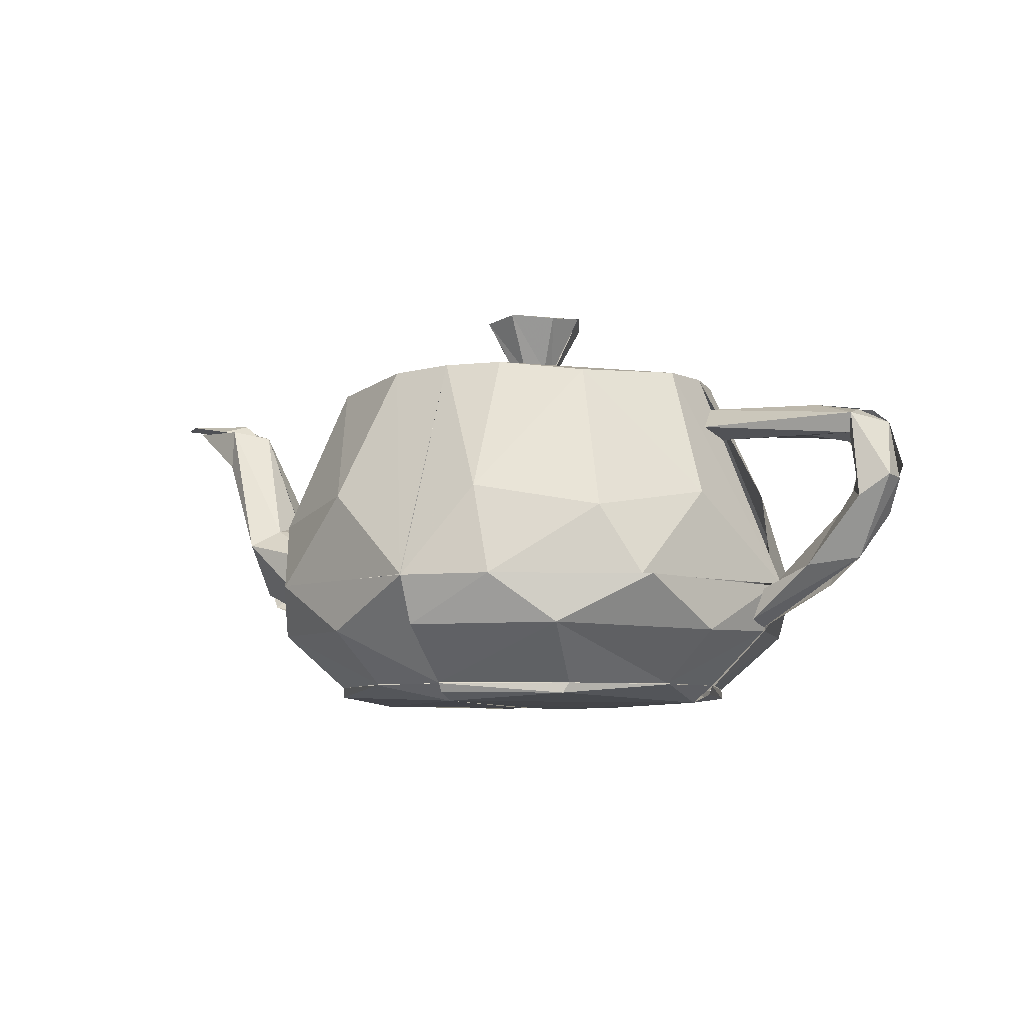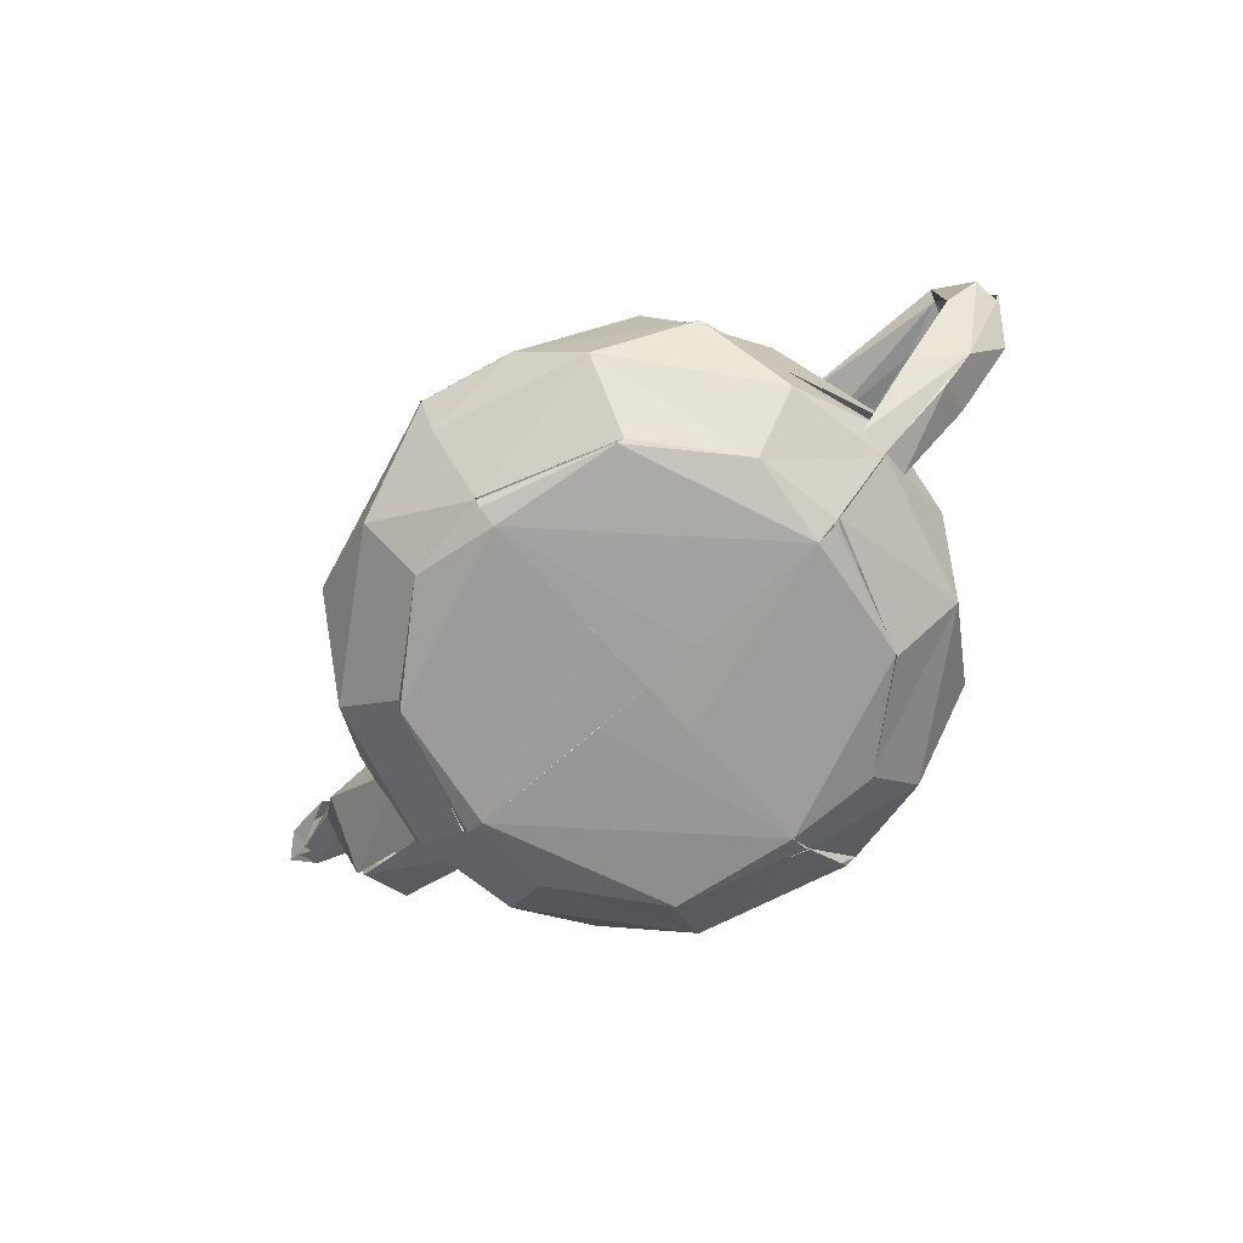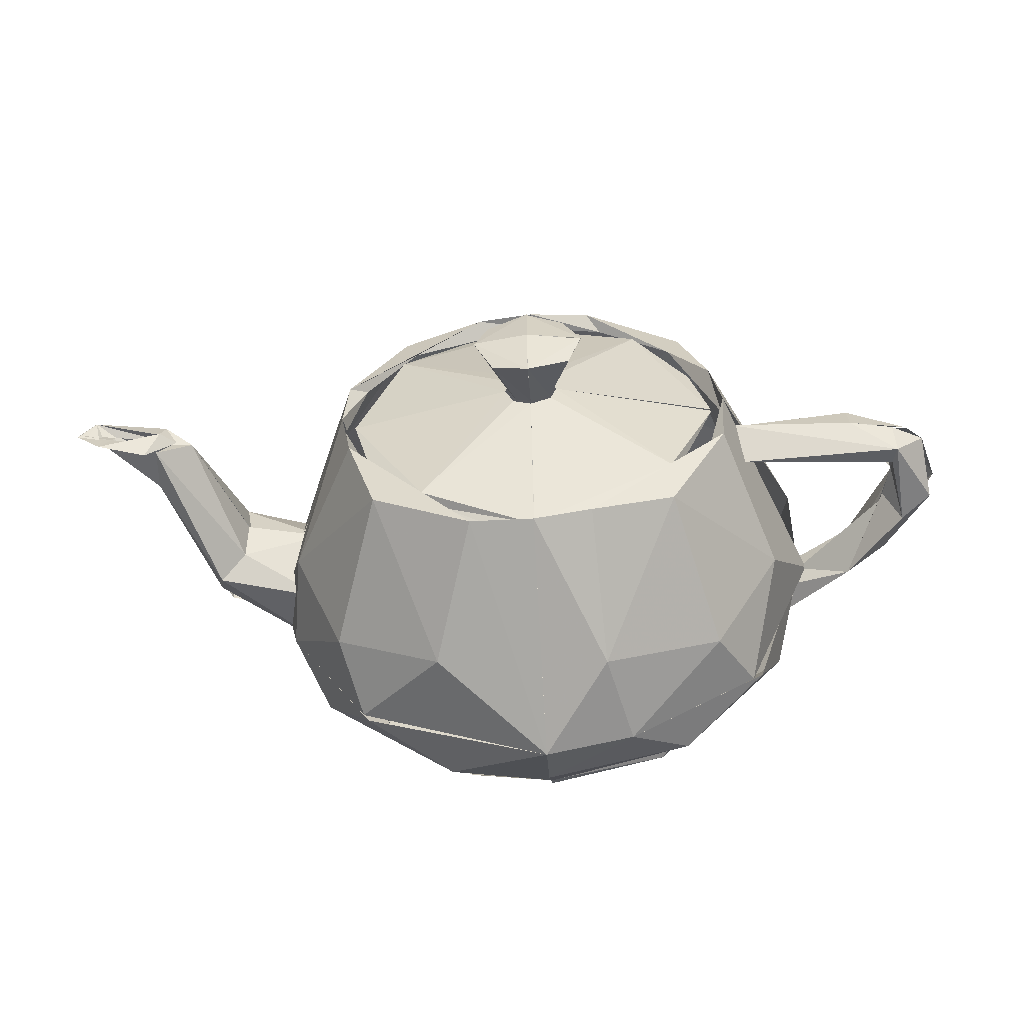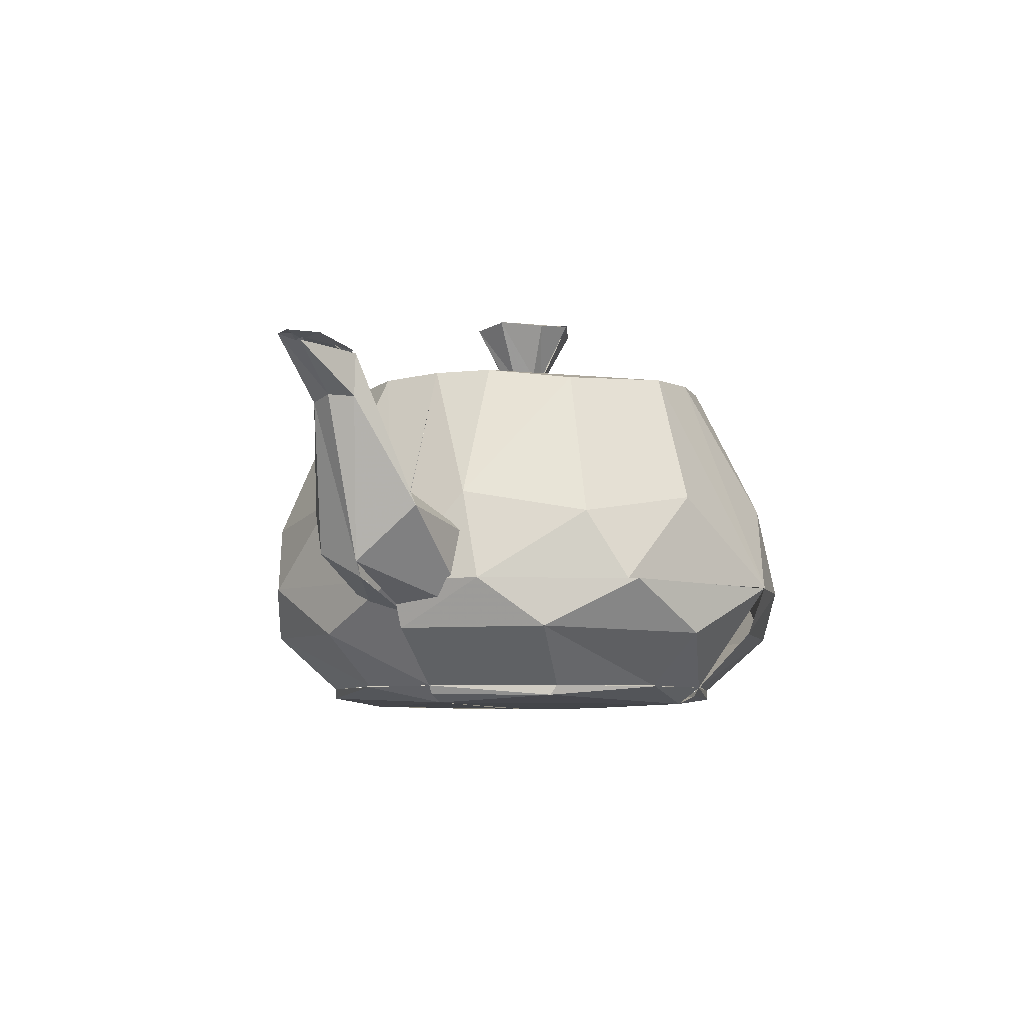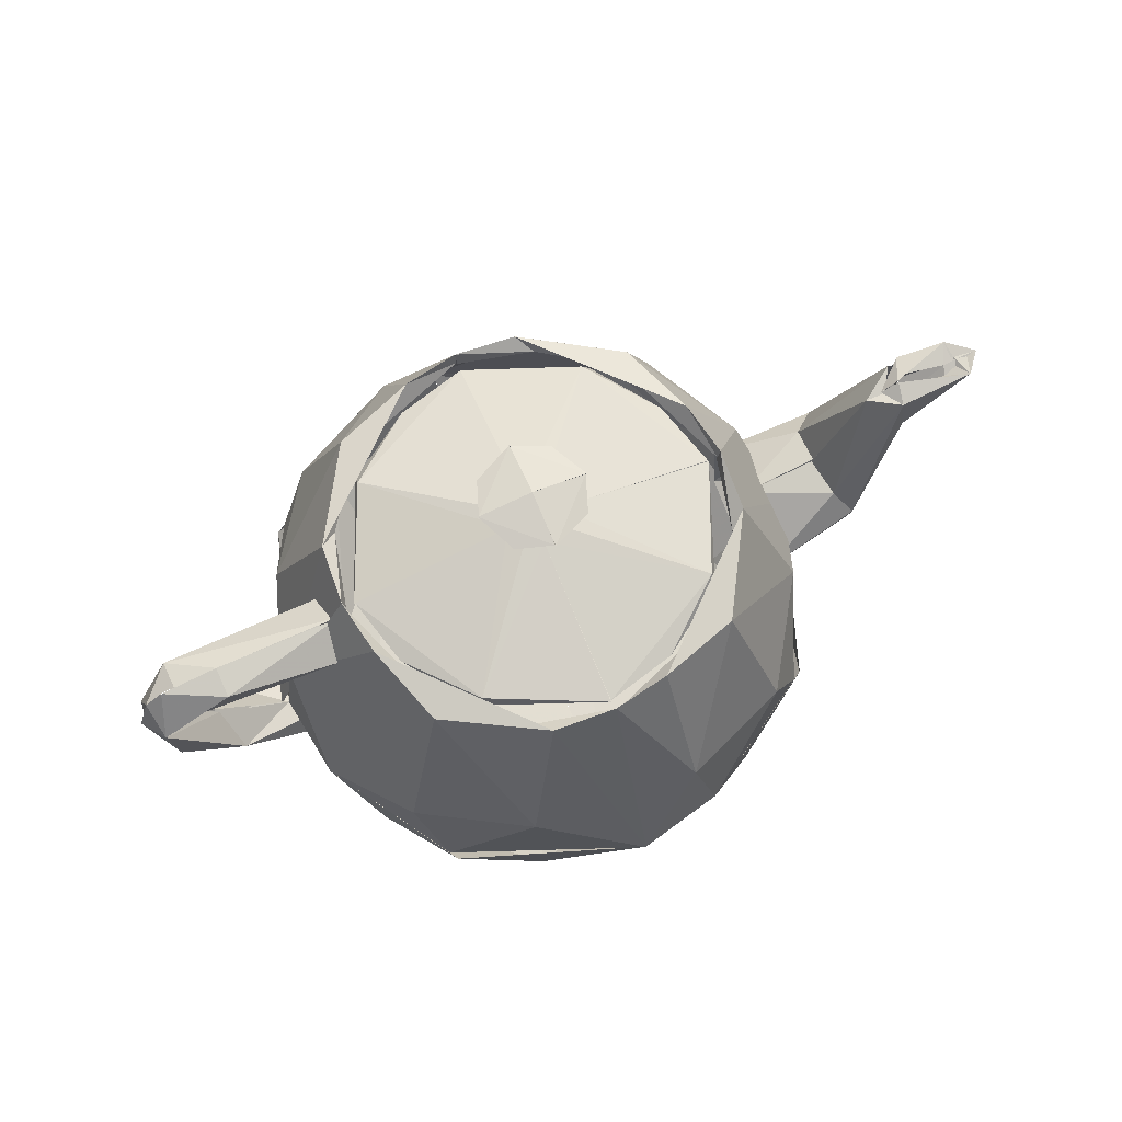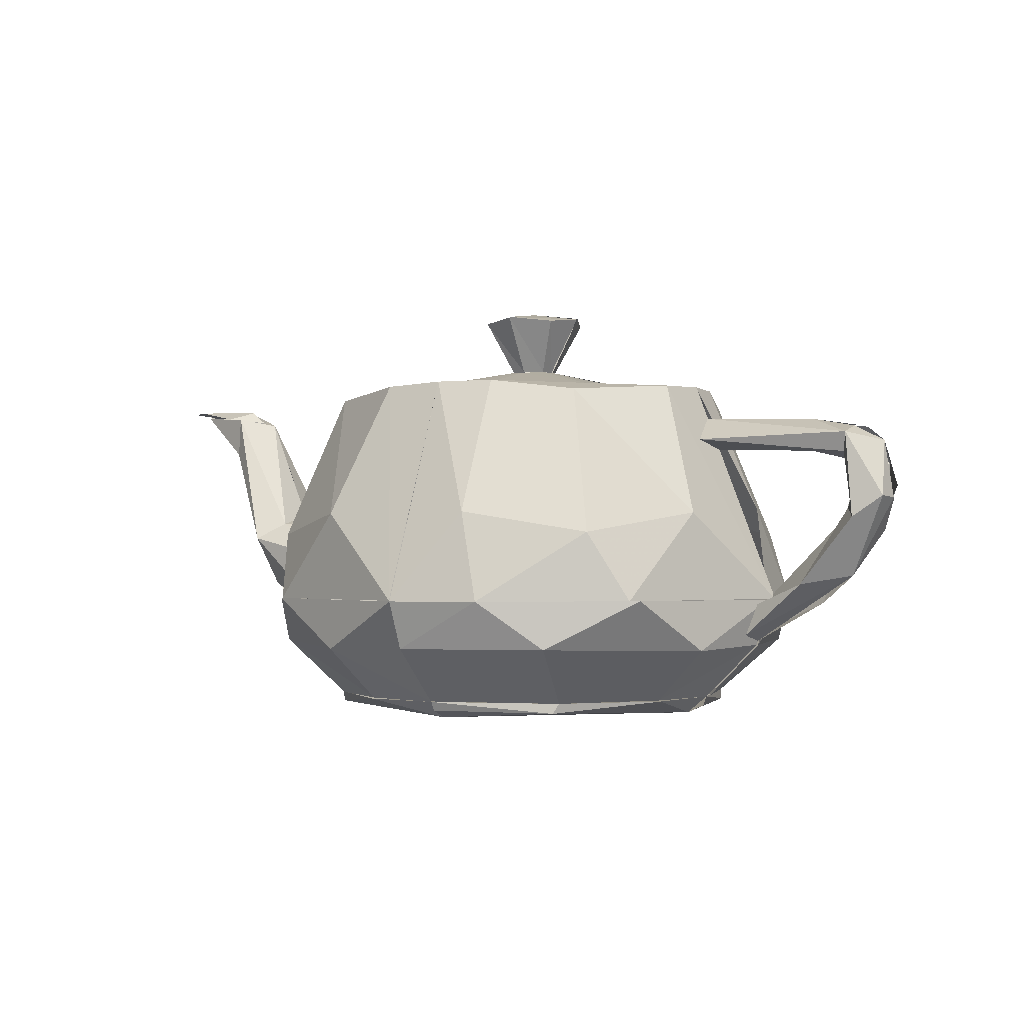
<metadata>
{"format":"obj","ext":"obj","renderer":"f3d","projection":"perspective","resolution":1024,"background":"white","views":[{"elev":-6.9,"azim":-152.0,"up":"+Y"},{"elev":-70.4,"azim":-138.1,"up":"+Y"},{"elev":-55.0,"azim":-176.4,"up":"+Z"},{"elev":-6.6,"azim":117.8,"up":"+Y"},{"elev":70.1,"azim":-23.3,"up":"+Y"},{"elev":-1.3,"azim":-149.5,"up":"+Y"}]}
</metadata>
<code>
v -2.999 1.645 0.000457
v -2.981 1.657 -0.1796
v -3.029 1.73 -0.001156
v -2.93 2.062 0.000174
v -2.891 1.905 0.2249
v -2.855 1.412 0.2117
v -2.77 1.503 -0.2444
v -2.713 2.121 -0.2198
v -2.8 2.167 0.001155
v -2.687 1.076 -0.001244
v -2.686 1.98 -0.1774
v -2.707 1.973 0.1754
v -2.702 2.176 4.8e-05
v -2.458 0.8772 0.000371
v -2.381 2.189 0.2122
v -2.706 1.804 0.000498
v -2.37 1.014 -0.2418
v -2.42 1.062 0.2459
v -2.68 1.881 -6.7e-05
v -2.649 1.573 -0.000741
v -2.617 1.94 -7.6e-05
v -2.624 1.5 5e-06
v -2.506 1.303 1e-05
v -2.013 0.8938 -0.002097
v -2.478 1.987 -0
v -1.91 0.5714 0.000217
v -2.384 2.234 -0.00012
v -2.327 2.01 -1e-05
v -1.917 0.6353 -0.1852
v -1.994 0.8631 -0.1511
v -1.993 0.8633 0.1537
v -1.924 0.6616 0.2041
v -1.491 2.269 -0.002043
v -1.567 2.096 -0.2483
v -2.073 0.9014 -0.002127
v -1.567 2.094 0.2531
v -1.921 0.5542 -2.7e-05
v -1.932 0.554 0.000874
v -1.983 2.023 -0
v -1.6 2.027 -0.000108
v -1.922 0.8995 0.6215
v -1.926 1.569 0.00371
v -1.797 0.5323 -0.7067
v -1.606 0.9013 -1.303
v -1.664 0.5581 1.025
v -1.75 1.536 -0.7407
v -1.428 2.509 0.000465
v -1.54 0.9002 -1.341
v -1.303 0.9013 1.606
v -1.398 2.492 -0.4475
v -1.489 1.39 1.278
v -1.341 0.9002 1.54
v -1.528 0.1556 0.002394
v -1.278 1.39 -1.489
v -1.151 2.437 0.9906
v -1.397 0.1551 -0.5915
v -1.506 0.1533 -3.8e-05
v -1.495 2.253 0.00053
v -1.482 0.08612 0.000284
v -1.352 0.02784 8.6e-05
v -1.351 2.51 0.4087
v -1.415 0.1484 -0.5947
v -0.9906 2.437 -1.151
v -1.216 0.1511 0.9032
v -1.237 0.07849 0.8624
v -1.025 0.5581 -1.664
v -1.405 2.397 -0.001056
v -1.416 2.392 0.002407
v -1.277 2.396 -0.5464
v -1.345 2.408 -0.000978
v -1.338 2.418 0.001424
v -0.8624 0.07849 -1.237
v -1.069 2.395 0.9151
v -1.203 2.4 0.5101
v -0.9968 2.48 -0.7988
v -1 2.396 -0.8592
v -0.9032 0.1511 -1.216
v -0.7988 2.48 0.9968
v -0.9151 2.395 -1.069
v -0.7067 0.5323 1.797
v -0.1901 2.673 8.3e-05
v -0.8592 2.396 1
v -8.6e-05 0.02784 -1.352
v -0.4475 2.492 1.398
v -0.5915 0.1551 1.397
v -0.6215 0.8995 -1.922
v -0.7407 1.536 1.75
v -0.5947 0.1484 1.415
v -0.5464 2.396 1.277
v -0.002127 0.9014 2.073
v -0.4611 1.536 -1.841
v -0.5101 2.4 -1.203
v -0.1481 2.677 -0.1279
v -0.1279 2.677 0.1481
v -0.002394 0.1556 -1.528
v -0.4087 2.51 -1.351
v -0.00034 0.1508 -1.518
v 8.6e-05 0.02784 1.352
v -0.002407 2.392 -1.416
v -0.000978 2.408 1.345
v -0.399 0.001349 -2e-06
v -0.3876 3.092 -0.000108
v -0.3954 3.096 0.000833
v -0.2963 3.062 -0.2575
v -0.002081 0.8969 2.067
v -0.000874 0.554 -1.932
v -0.2575 3.062 0.2963
v -2e-06 0.001349 0.399
v -0.000284 0.08612 -1.482
v 0.000466 2.509 1.428
v -0.001056 2.397 1.405
v -0.001424 2.418 -1.338
v -0.1678 2.68 0.002325
v -0.1548 2.676 -0.000493
v -0.1407 2.683 -0.1075
v -0.1075 2.683 0.1407
v -0.000108 3.092 0.3876
v -0.000833 3.096 -0.3954
v -0.002325 2.68 -0.1678
v -0.000493 2.676 0.1548
v 0.002081 0.8969 -2.067
v 0.000493 2.676 -0.1548
v 0.000978 2.408 -1.345
v 0.000284 0.08612 1.482
v 0.00034 0.1508 1.518
v 0.001056 2.397 -1.405
v -0.000466 2.509 -1.428
v 0.000108 3.092 -0.3876
v -8.3e-05 2.673 -0.1901
v 0 0 0
v 2e-06 0.001349 -0.399
v 0.002394 0.1556 1.528
v 0.000874 0.554 1.932
v 0.002127 0.9014 -2.073
v 0.001424 2.418 1.338
v 0.002407 2.392 1.416
v 8.3e-05 2.673 0.1901
v 0.002325 2.68 0.1678
v 0.000833 3.096 0.3954
v 0 3.15 -0
v 0.1075 2.683 -0.1407
v 0.1279 2.677 -0.1481
v 0.1407 2.683 0.1075
v 0.1481 2.677 0.1279
v 0.2575 3.062 -0.2963
v 0.3954 3.096 -0.000833
v 0.7988 2.48 -0.9968
v 0.2963 3.062 0.2575
v 0.1678 2.68 -0.002326
v 0.1548 2.676 0.000493
v 0.3876 3.092 0.000108
v 0.1901 2.673 -8.3e-05
v 0.4087 2.51 1.351
v 0.399 0.001349 2e-06
v 0.4475 2.492 -1.398
v 0.5947 0.1484 -1.415
v 0.5915 0.1551 -1.397
v 0.4611 1.536 1.841
v 0.7067 0.5323 -1.797
v 0.6215 0.8995 1.922
v 1.352 0.02784 -8.6e-05
v 0.9968 2.48 0.7988
v 0.8624 0.07849 1.237
v 0.5101 2.4 1.203
v 0.5464 2.396 -1.277
v 0.7407 1.536 -1.75
v 1.025 0.5581 1.664
v 1.237 0.07849 -0.8624
v 0.8592 2.396 -1
v 0.9151 2.395 1.069
v 0.9906 2.437 1.151
v 0.9032 0.1511 1.216
v 1 2.396 0.8592
v 1.069 2.395 -0.9151
v 1.278 1.39 1.489
v 1.151 2.437 -0.9906
v 1.303 0.9013 -1.606
v 1.341 0.9002 -1.54
v 1.606 0.9013 1.303
v 1.398 2.492 0.4475
v 1.216 0.1511 -0.9032
v 1.489 1.39 -1.278
v 1.351 2.51 -0.4087
v 1.338 2.418 -0.001425
v 1.203 2.4 -0.5101
v 1.54 0.9002 1.341
v 1.345 2.408 0.000978
v 1.664 0.5581 -1.025
v 1.415 0.1484 0.5947
v 1.397 0.1551 0.5915
v 1.277 2.396 0.5464
v 1.482 0.08612 -0.000284
v 1.416 2.392 -0.002408
v 1.797 0.5323 0.7067
v 1.405 2.397 0.001055
v 1.428 2.509 -0.000466
v 1.75 1.536 0.7407
v 1.528 0.1556 -0.002394
v 1.518 0.1508 -0.00034
v 1.841 1.536 -0.4611
v 2.067 0.8969 0.002081
v 1.932 0.554 -0.000874
v 1.7 0.6 -0
v 1.705 0.5807 0.001101
v 1.701 0.6901 0.3762
v 1.708 0.6853 -0.4326
v 1.7 1.203 -0.4769
v 1.701 1.137 0.5226
v 1.7 1.437 0.001694
v 1.7 1.445 -0.002636
v 1.922 0.8995 -0.6215
v 2.073 0.9014 0.002127
v 2.261 1.562 -0.001347
v 2.25 1.539 0.000403
v 2.272 1.494 -0.2725
v 2.3 1.507 0.2885
v 2.45 1.371 -0.4256
v 2.409 1.349 0.425
v 2.482 0.8831 0.002409
v 2.451 1.063 0.3532
v 2.552 0.9885 -0.003256
v 2.591 2.346 -0.001103
v 2.835 2.401 -0.1655
v 2.799 2.405 0.1558
v 2.852 2.098 -0.1671
v 2.839 2.08 0.1693
v 2.733 2.357 0.00098
v 2.735 2.357 0.002759
v 2.704 2.376 -0.007074
v 2.922 2.114 0.00103
v 2.829 2.453 0.001739
v 2.819 2.466 -0.006725
v 2.808 2.385 0.01253
v 2.83 2.403 -0.07587
v 2.92 2.404 -0.1994
v 3.321 2.48 0.1511
v 3.17 2.404 0.06599
v 3.292 2.43 -0.009192
v 3.195 2.43 -0.002497
v 3.262 2.471 -0.1511
v 3.281 2.449 -0.02237
v 3.421 2.481 -4e-06
v 3.445 2.471 -0.00072
f 193 183 174
f 193 196 183
f 127 126 165
f 174 183 155
f 155 165 174
f 165 155 127
f 176 155 183
f 99 96 79
f 99 127 96
f 47 67 69
f 79 96 50
f 50 69 79
f 69 50 47
f 63 50 96
f 68 61 73
f 68 47 61
f 110 111 89
f 73 61 84
f 84 89 73
f 89 84 110
f 55 84 61
f 136 153 170
f 136 110 153
f 196 195 191
f 170 153 180
f 180 191 170
f 191 180 196
f 171 180 153
f 200 183 196
f 196 201 200
f 183 200 176
f 166 155 176
f 182 176 200
f 176 182 166
f 134 155 166
f 134 127 155
f 211 200 201
f 211 182 200
f 182 211 178
f 178 166 182
f 166 178 134
f 91 96 127
f 127 121 91
f 96 91 63
f 46 50 63
f 54 63 91
f 63 54 46
f 35 50 46
f 35 47 50
f 86 91 121
f 86 54 91
f 54 86 48
f 48 46 54
f 46 48 35
f 42 61 47
f 61 42 55
f 87 84 55
f 51 55 42
f 55 51 87
f 90 84 87
f 90 110 84
f 42 24 41
f 41 51 42
f 51 41 52
f 52 87 51
f 87 52 90
f 158 153 110
f 110 105 158
f 153 158 171
f 197 180 171
f 175 171 158
f 171 175 197
f 212 180 197
f 212 196 180
f 160 158 105
f 160 175 158
f 175 160 186
f 186 197 175
f 197 186 212
f 202 211 201
f 211 202 188
f 188 177 211
f 159 121 177
f 159 177 188
f 97 121 159
f 198 188 202
f 188 198 181
f 157 159 188
f 188 181 157
f 159 157 97
f 106 86 121
f 86 106 66
f 66 44 86
f 43 24 44
f 24 43 37
f 43 44 66
f 95 66 106
f 66 95 77
f 56 43 66
f 66 77 56
f 43 56 37
f 57 37 56
f 38 41 24
f 41 38 45
f 45 49 41
f 80 105 49
f 80 49 45
f 125 105 80
f 53 45 38
f 45 53 64
f 85 80 45
f 45 64 85
f 80 85 125
f 133 160 105
f 160 133 167
f 167 179 160
f 194 201 179
f 194 179 167
f 199 201 194
f 132 167 133
f 167 132 172
f 190 194 167
f 167 172 190
f 194 190 199
f 11 34 40
f 40 28 11
f 34 11 8
f 8 33 34
f 33 8 27
f 27 8 13
f 28 21 11
f 4 13 8
f 21 19 11
f 2 4 8
f 19 16 11
f 1 4 2
f 58 15 36
f 39 40 36
f 58 27 15
f 36 15 12
f 28 39 36
f 36 12 28
f 27 9 15
f 25 28 12
f 5 15 9
f 15 5 12
f 21 25 12
f 9 4 5
f 4 3 5
f 16 21 12
f 11 16 7
f 7 8 11
f 7 2 8
f 16 20 7
f 10 1 2
f 17 20 22
f 22 24 17
f 17 7 20
f 10 2 7
f 7 17 10
f 29 10 17
f 10 29 26
f 30 17 24
f 17 30 29
f 6 5 3
f 12 5 16
f 22 16 5
f 3 10 6
f 10 14 6
f 18 5 6
f 23 22 5
f 6 14 18
f 5 18 23
f 24 23 18
f 18 32 31
f 14 26 32
f 32 18 14
f 18 31 24
f 210 213 215
f 215 207 210
f 207 215 217
f 207 217 206
f 221 204 206
f 206 217 221
f 223 217 215
f 217 223 225
f 225 221 217
f 222 215 213
f 215 222 223
f 230 221 225
f 238 230 225
f 222 228 223
f 238 225 223
f 219 205 203
f 208 218 216
f 216 209 208
f 209 216 214
f 220 205 219
f 220 208 205
f 208 220 218
f 219 230 226
f 226 220 219
f 226 218 220
f 218 226 224
f 218 224 216
f 222 214 216
f 216 224 222
f 230 241 236
f 236 226 230
f 236 224 226
f 227 222 224
f 240 241 235
f 241 240 243
f 232 235 229
f 235 232 240
f 243 240 239
f 232 233 234
f 234 240 232
f 240 234 239
f 231 229 224
f 241 243 236
f 224 236 231
f 243 242 236
f 237 236 242
f 233 231 236
f 242 239 237
f 236 237 233
f 140 146 128
f 146 145 128
f 141 145 146
f 146 149 141
f 145 141 122
f 122 128 145
f 140 118 102
f 118 104 102
f 115 104 118
f 118 119 115
f 104 115 114
f 114 102 104
f 140 103 117
f 103 107 117
f 116 107 103
f 103 113 116
f 107 116 120
f 120 117 107
f 140 139 151
f 139 148 151
f 143 148 139
f 139 138 143
f 148 143 150
f 150 151 148
f 147 142 152
f 147 129 142
f 123 129 147
f 152 184 147
f 185 147 184
f 147 185 169
f 147 169 123
f 75 93 129
f 75 81 93
f 70 81 75
f 129 112 75
f 92 75 112
f 75 92 76
f 75 76 70
f 78 94 81
f 78 137 94
f 100 137 78
f 81 71 78
f 74 78 71
f 78 74 82
f 78 82 100
f 162 144 137
f 162 152 144
f 187 152 162
f 137 135 162
f 164 162 135
f 162 164 173
f 162 173 187
f 130 154 98
f 154 161 98
f 163 98 161
f 98 163 124
f 189 163 161
f 163 189 172
f 161 199 189
f 163 172 125
f 125 124 163
f 130 108 60
f 108 98 60
f 65 60 98
f 60 65 59
f 88 65 98
f 65 88 64
f 98 125 88
f 65 64 57
f 57 59 65
f 130 101 83
f 101 60 83
f 72 83 60
f 83 72 109
f 62 72 60
f 72 62 77
f 60 57 62
f 72 77 97
f 97 109 72
f 130 131 161
f 131 83 161
f 168 161 83
f 161 168 192
f 156 168 83
f 168 156 181
f 83 97 156
f 168 181 199
f 199 192 168
l 1 3
l 33 58
l 232 231
l 9 13

</code>
